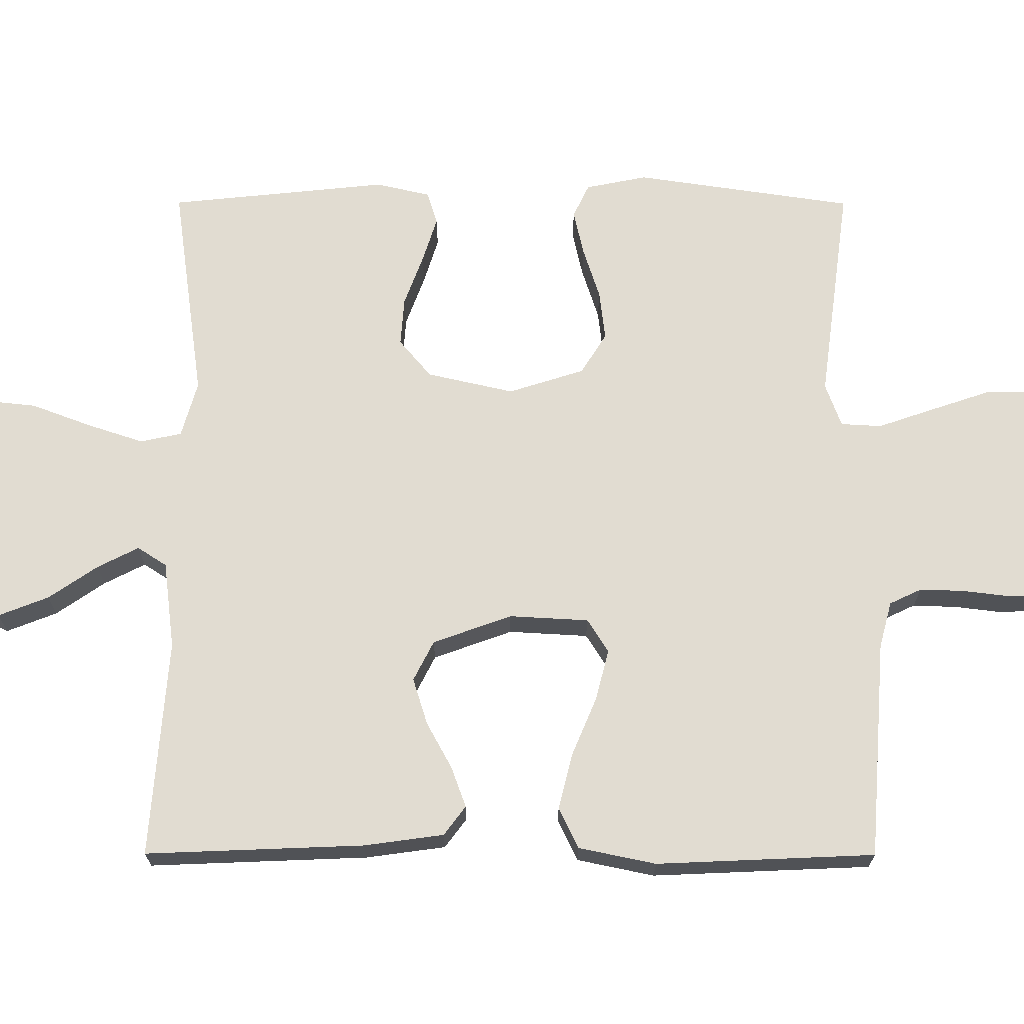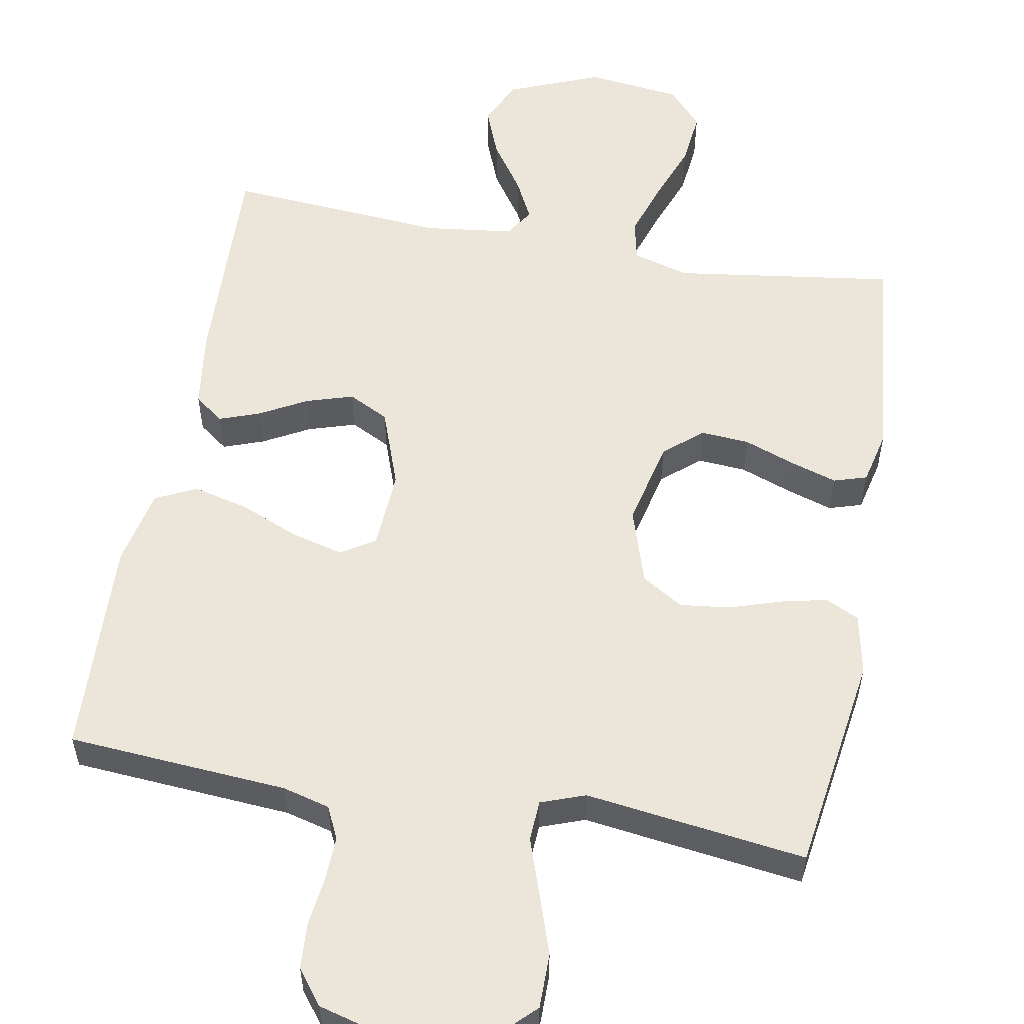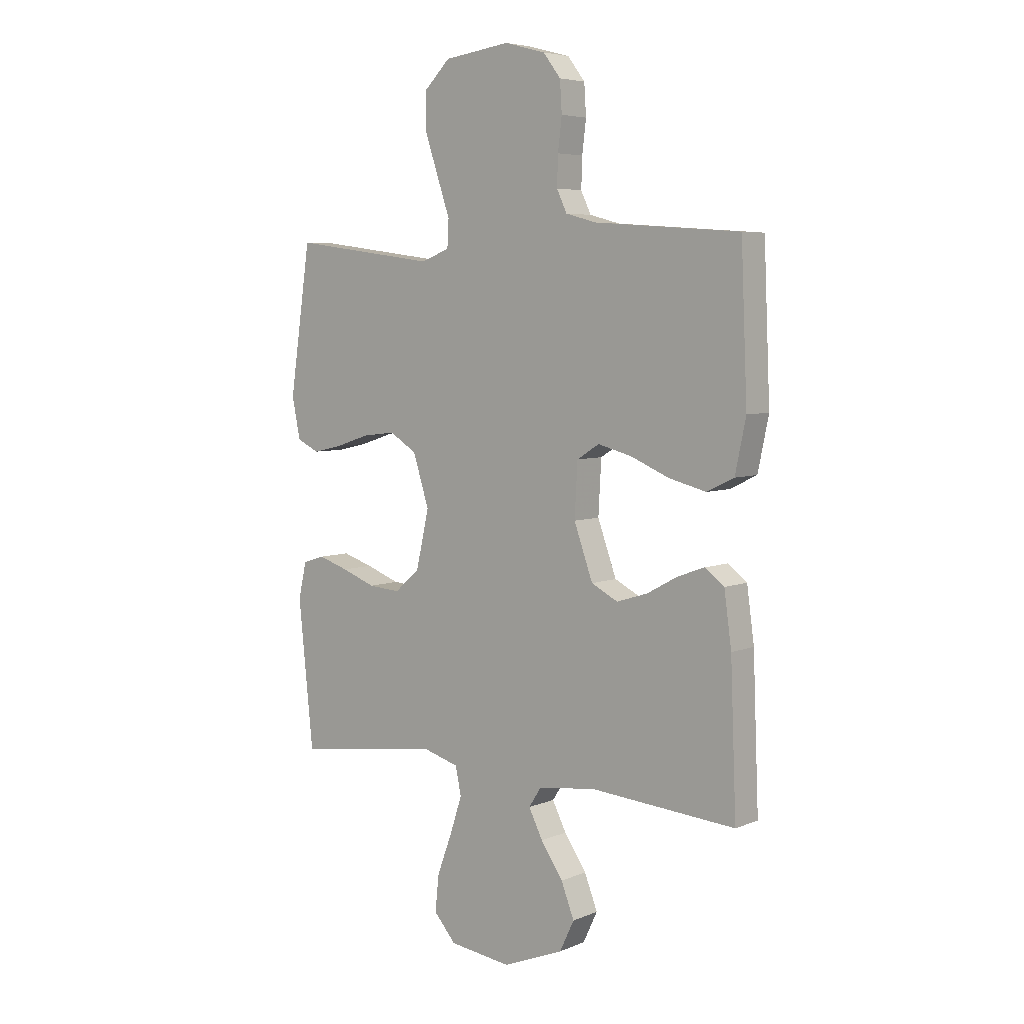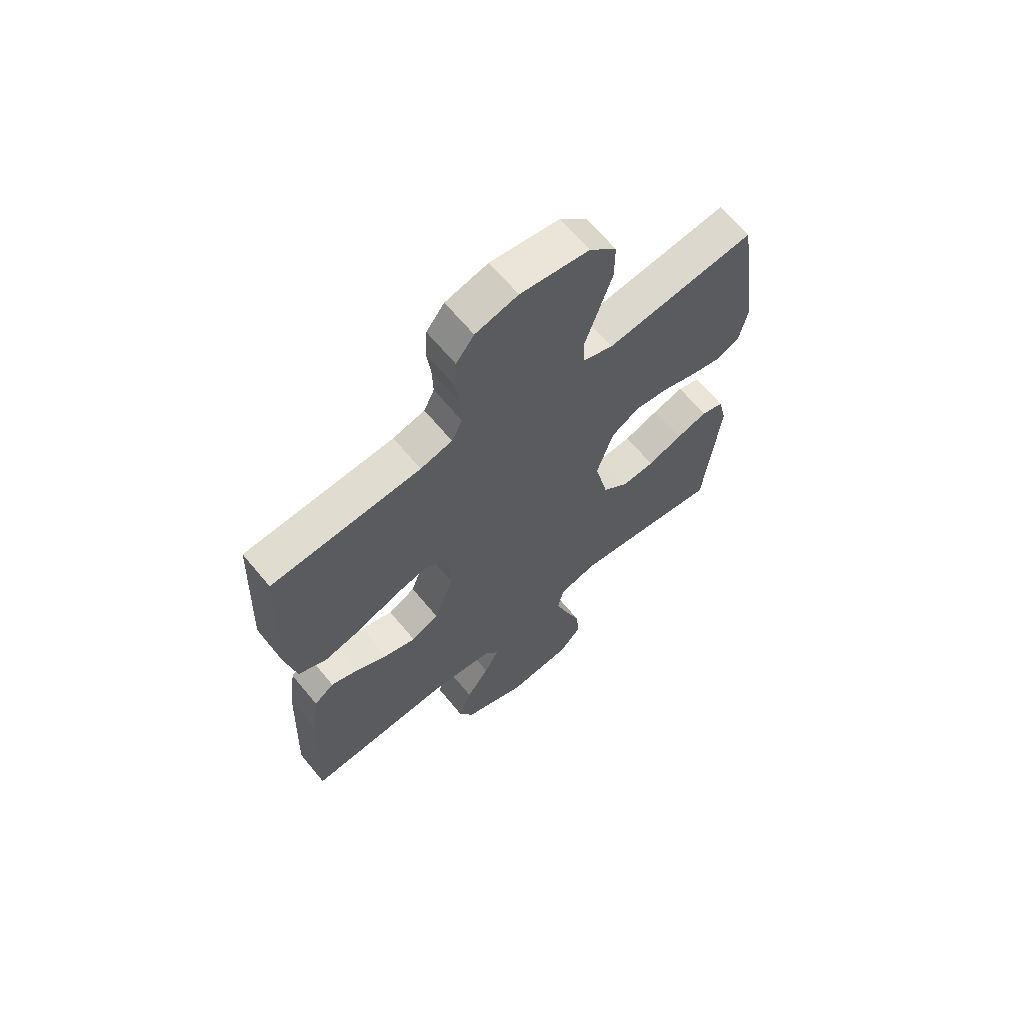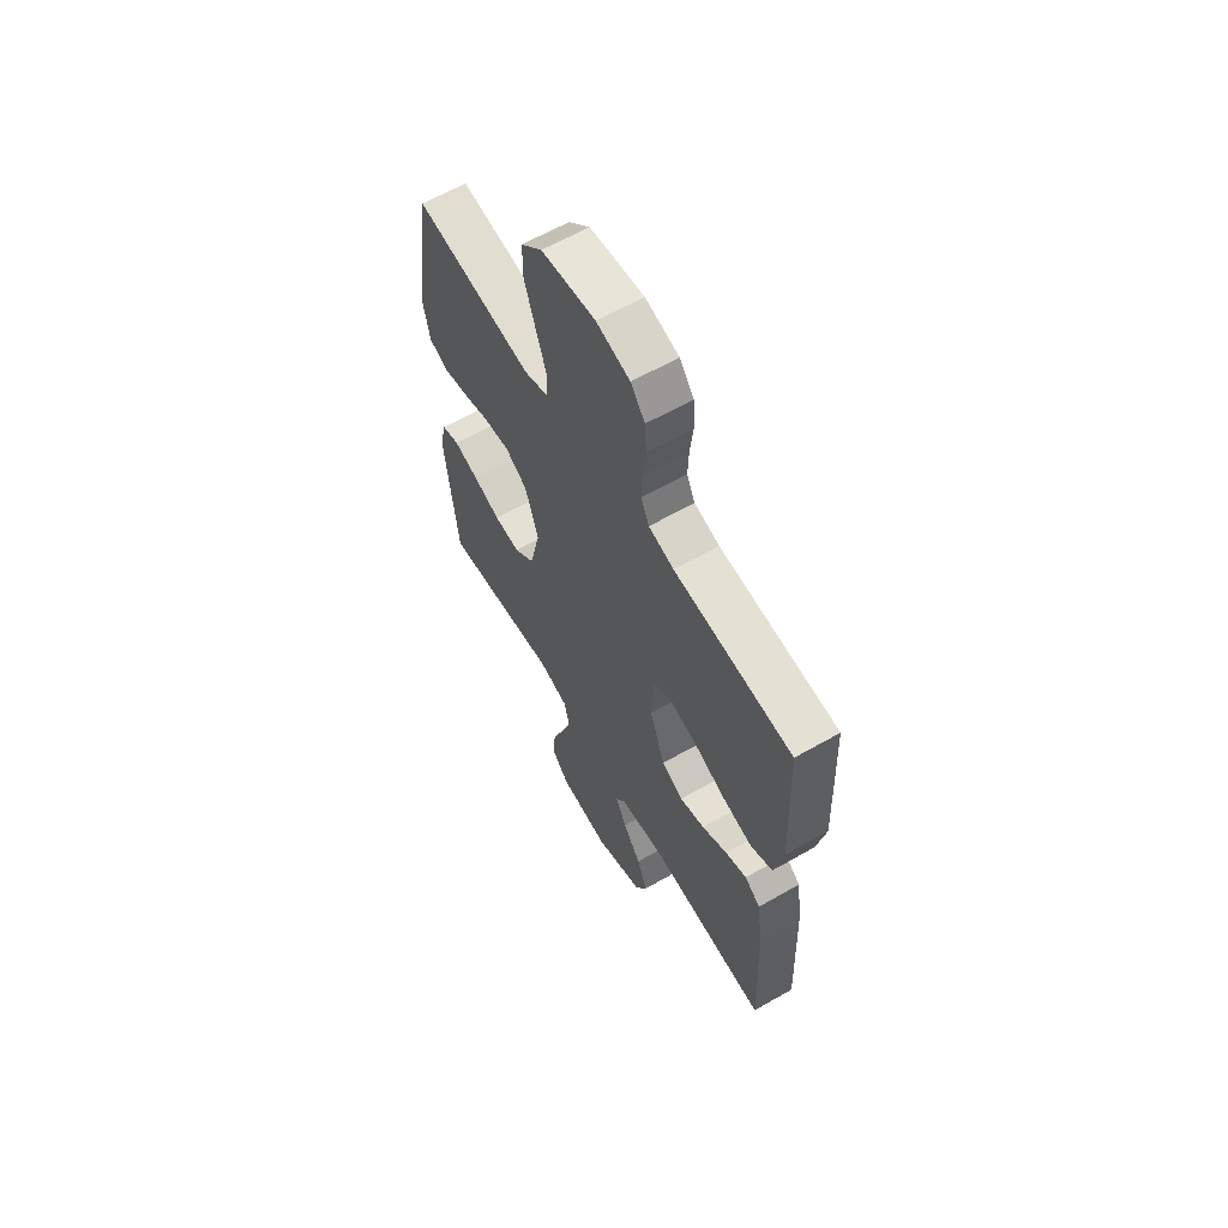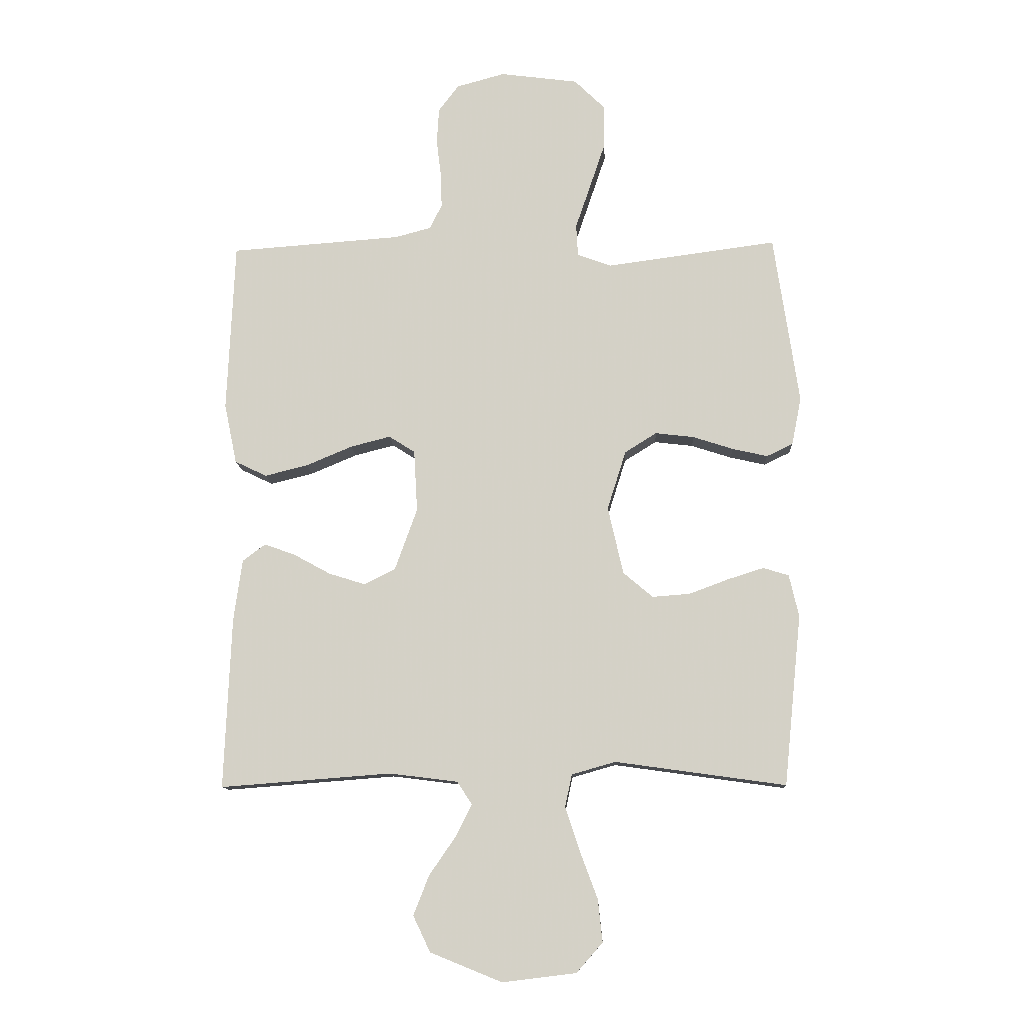
<metadata>
{"format":"obj","ext":"obj","renderer":"f3d","projection":"perspective","resolution":1024,"background":"white","views":[{"elev":69.0,"azim":-89.9,"up":"+Y"},{"elev":55.5,"azim":10.3,"up":"+Y"},{"elev":5.7,"azim":-140.8,"up":"+Z"},{"elev":65.3,"azim":-39.6,"up":"+Z"},{"elev":62.6,"azim":-120.1,"up":"+Z"},{"elev":-11.5,"azim":2.7,"up":"+Z"}]}
</metadata>
<code>
v 0.5 0.07 -0.5
v 0.2 0.07 -0.458
v 0.123 0.07 -0.48
v 0.111 0.07 -0.537
v 0.136 0.07 -0.613
v 0.167 0.07 -0.696
v 0.175 0.07 -0.771
v 0.129 0.07 -0.823
v 0 0.07 -0.839
v -0.126 0.07 -0.788
v -0.156 0.07 -0.725
v -0.129 0.07 -0.656
v -0.083 0.07 -0.589
v -0.054 0.07 -0.532
v -0.08 0.07 -0.492
v -0.2 0.07 -0.477
v -0.5 0.07 -0.5
v -0.488 0.07 -0.2
v -0.473 0.07 -0.091
v -0.433 0.07 -0.061
v -0.378 0.07 -0.081
v -0.314 0.07 -0.116
v -0.25 0.07 -0.136
v -0.195 0.07 -0.108
v -0.156 0.07 0
v -0.162 0.07 0.109
v -0.208 0.07 0.138
v -0.278 0.07 0.12
v -0.359 0.07 0.086
v -0.435 0.07 0.067
v -0.491 0.07 0.094
v -0.513 0.07 0.2
v -0.5 0.07 0.5
v -0.2 0.07 0.522
v -0.136 0.07 0.539
v -0.115 0.07 0.583
v -0.117 0.07 0.644
v -0.125 0.07 0.71
v -0.121 0.07 0.773
v -0.085 0.07 0.82
v 0 0.07 0.843
v 0.137 0.07 0.825
v 0.191 0.07 0.772
v 0.191 0.07 0.697
v 0.163 0.07 0.614
v 0.137 0.07 0.538
v 0.14 0.07 0.482
v 0.2 0.07 0.46
v 0.5 0.07 0.5
v 0.544 0.07 0.2
v 0.527 0.07 0.116
v 0.481 0.07 0.094
v 0.419 0.07 0.108
v 0.348 0.07 0.131
v 0.28 0.07 0.139
v 0.224 0.07 0.104
v 0.191 0.07 0
v 0.218 0.07 -0.119
v 0.27 0.07 -0.163
v 0.336 0.07 -0.158
v 0.406 0.07 -0.132
v 0.469 0.07 -0.112
v 0.514 0.07 -0.126
v 0.531 0.07 -0.2
v 0.5 0 -0.5
v 0.2 0 -0.458
v 0.123 0 -0.48
v 0.111 0 -0.537
v 0.136 0 -0.613
v 0.167 0 -0.696
v 0.175 0 -0.771
v 0.129 0 -0.823
v 0 0 -0.839
v -0.126 0 -0.788
v -0.156 0 -0.725
v -0.129 0 -0.656
v -0.083 0 -0.589
v -0.054 0 -0.532
v -0.08 0 -0.492
v -0.2 0 -0.477
v -0.5 0 -0.5
v -0.488 0 -0.2
v -0.473 0 -0.091
v -0.433 0 -0.061
v -0.378 0 -0.081
v -0.314 0 -0.116
v -0.25 0 -0.136
v -0.195 0 -0.108
v -0.156 0 0
v -0.162 0 0.109
v -0.208 0 0.138
v -0.278 0 0.12
v -0.359 0 0.086
v -0.435 0 0.067
v -0.491 0 0.094
v -0.513 0 0.2
v -0.5 0 0.5
v -0.2 0 0.522
v -0.136 0 0.539
v -0.115 0 0.583
v -0.117 0 0.644
v -0.125 0 0.71
v -0.121 0 0.773
v -0.085 0 0.82
v 0 0 0.843
v 0.137 0 0.825
v 0.191 0 0.772
v 0.191 0 0.697
v 0.163 0 0.614
v 0.137 0 0.538
v 0.14 0 0.482
v 0.2 0 0.46
v 0.5 0 0.5
v 0.544 0 0.2
v 0.527 0 0.116
v 0.481 0 0.094
v 0.419 0 0.108
v 0.348 0 0.131
v 0.28 0 0.139
v 0.224 0 0.104
v 0.191 0 0
v 0.218 0 -0.119
v 0.27 0 -0.163
v 0.336 0 -0.158
v 0.406 0 -0.132
v 0.469 0 -0.112
v 0.514 0 -0.126
v 0.531 0 -0.2
f 64 1 2
f 63 64 2
f 62 63 2
f 61 62 2
f 60 61 2
f 59 60 2 3
f 58 59 3
f 57 58 3
f 52 53 54
f 51 52 54
f 50 51 54
f 49 50 54
f 48 49 54
f 47 48 54 55
f 44 45 46
f 43 44 46
f 42 43 46
f 41 42 46
f 40 41 46
f 39 40 46
f 38 39 46
f 37 38 46
f 36 37 46 47
f 47 55 56
f 36 47 56
f 35 36 56
f 32 33 34
f 31 32 34
f 30 31 34
f 29 30 34
f 28 29 34
f 27 28 34 35
f 20 21 22
f 19 20 22
f 18 19 22
f 17 18 22
f 16 17 22
f 15 16 22 23
f 14 15 23 24
f 11 12 13
f 10 11 13
f 9 10 13
f 8 9 13
f 7 8 13
f 6 7 13
f 5 6 13
f 4 5 13 14
f 14 24 25
f 4 14 25
f 3 4 25
f 57 3 25
f 35 56 57
f 27 35 57
f 26 27 57
f 25 26 57
f 66 65 128
f 66 128 127
f 66 127 126
f 66 126 125
f 66 125 124
f 67 66 124 123
f 67 123 122
f 67 122 121
f 118 117 116
f 118 116 115
f 118 115 114
f 118 114 113
f 118 113 112
f 119 118 112 111
f 110 109 108
f 110 108 107
f 110 107 106
f 110 106 105
f 110 105 104
f 110 104 103
f 110 103 102
f 110 102 101
f 111 110 101 100
f 120 119 111
f 120 111 100
f 120 100 99
f 98 97 96
f 98 96 95
f 98 95 94
f 98 94 93
f 98 93 92
f 99 98 92 91
f 86 85 84
f 86 84 83
f 86 83 82
f 86 82 81
f 86 81 80
f 87 86 80 79
f 88 87 79 78
f 77 76 75
f 77 75 74
f 77 74 73
f 77 73 72
f 77 72 71
f 77 71 70
f 77 70 69
f 78 77 69 68
f 89 88 78
f 89 78 68
f 89 68 67
f 89 67 121
f 121 120 99
f 121 99 91
f 121 91 90
f 121 90 89
f 1 65 66 2
f 2 66 67 3
f 3 67 68 4
f 4 68 69 5
f 5 69 70 6
f 6 70 71 7
f 7 71 72 8
f 8 72 73 9
f 9 73 74 10
f 10 74 75 11
f 11 75 76 12
f 12 76 77 13
f 13 77 78 14
f 14 78 79 15
f 15 79 80 16
f 16 80 81 17
f 17 81 82 18
f 18 82 83 19
f 19 83 84 20
f 20 84 85 21
f 21 85 86 22
f 22 86 87 23
f 23 87 88 24
f 24 88 89 25
f 25 89 90 26
f 26 90 91 27
f 27 91 92 28
f 28 92 93 29
f 29 93 94 30
f 30 94 95 31
f 31 95 96 32
f 32 96 97 33
f 33 97 98 34
f 34 98 99 35
f 35 99 100 36
f 36 100 101 37
f 37 101 102 38
f 38 102 103 39
f 39 103 104 40
f 40 104 105 41
f 41 105 106 42
f 42 106 107 43
f 43 107 108 44
f 44 108 109 45
f 45 109 110 46
f 46 110 111 47
f 47 111 112 48
f 48 112 113 49
f 49 113 114 50
f 50 114 115 51
f 51 115 116 52
f 52 116 117 53
f 53 117 118 54
f 54 118 119 55
f 55 119 120 56
f 56 120 121 57
f 57 121 122 58
f 58 122 123 59
f 59 123 124 60
f 60 124 125 61
f 61 125 126 62
f 62 126 127 63
f 63 127 128 64
f 64 128 65 1

</code>
